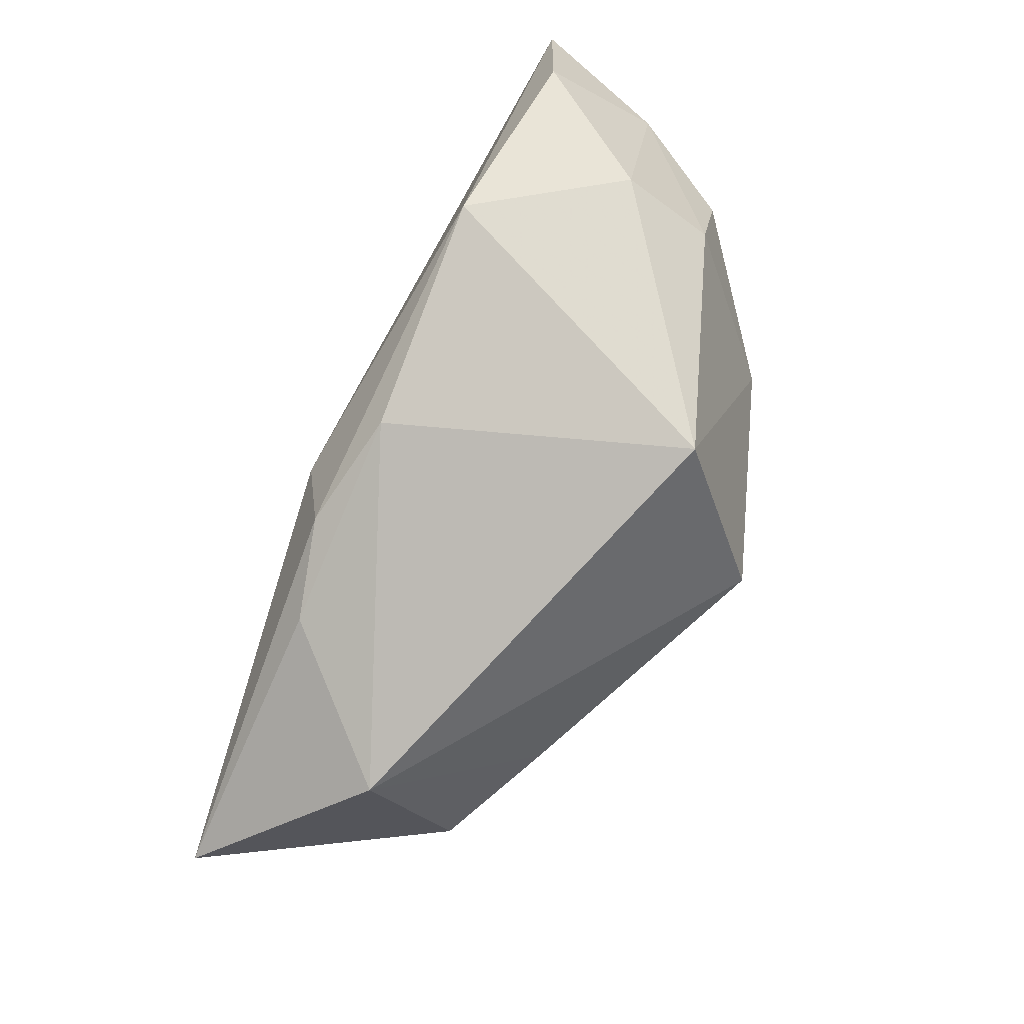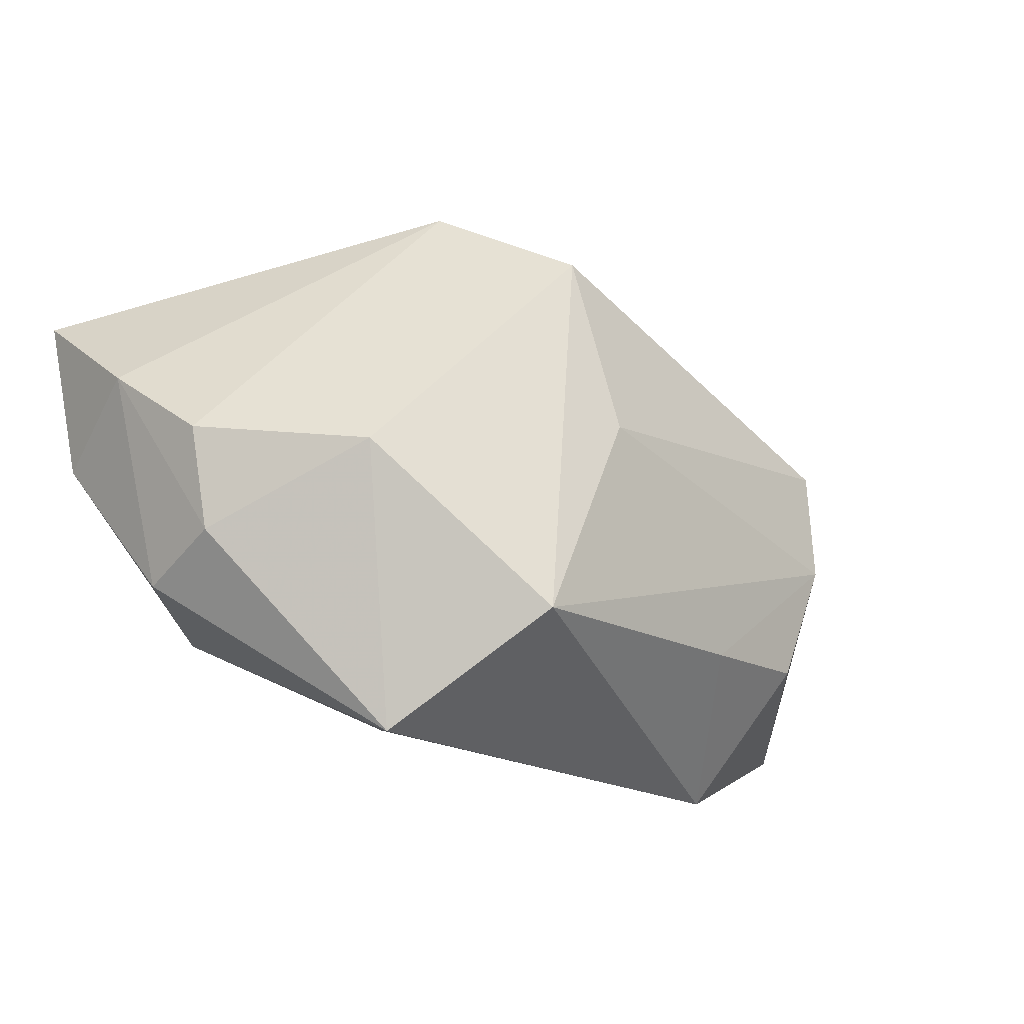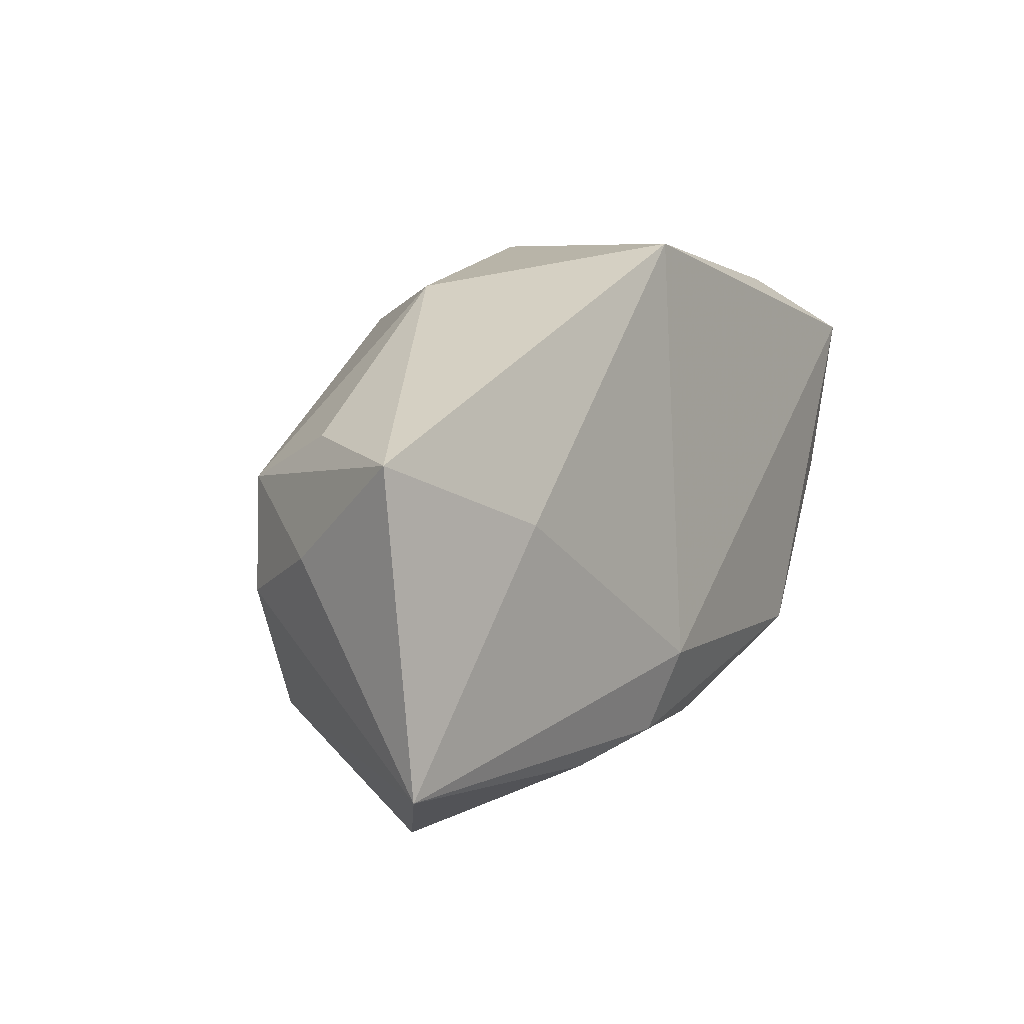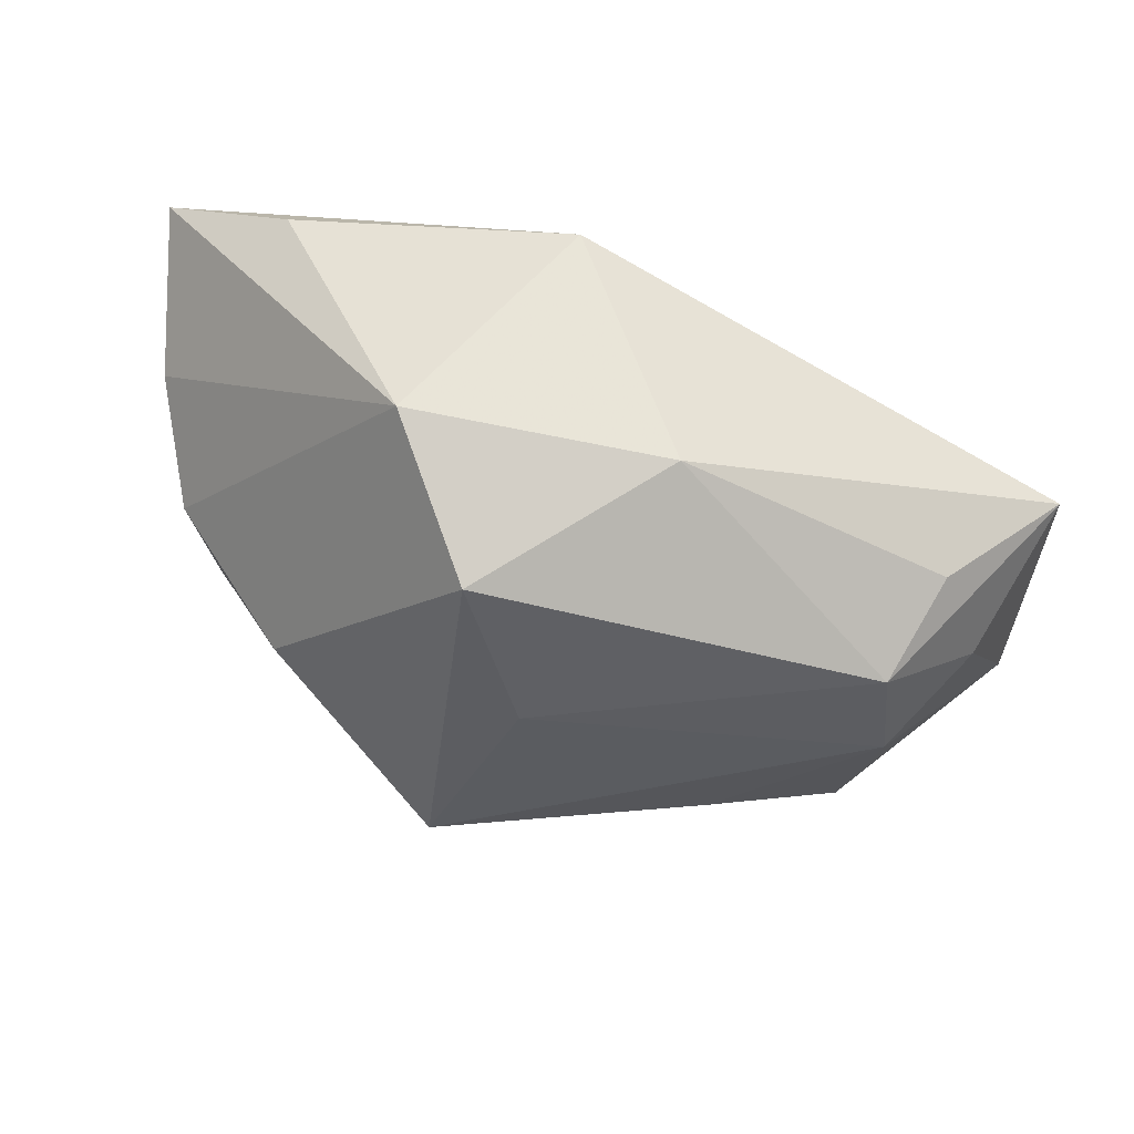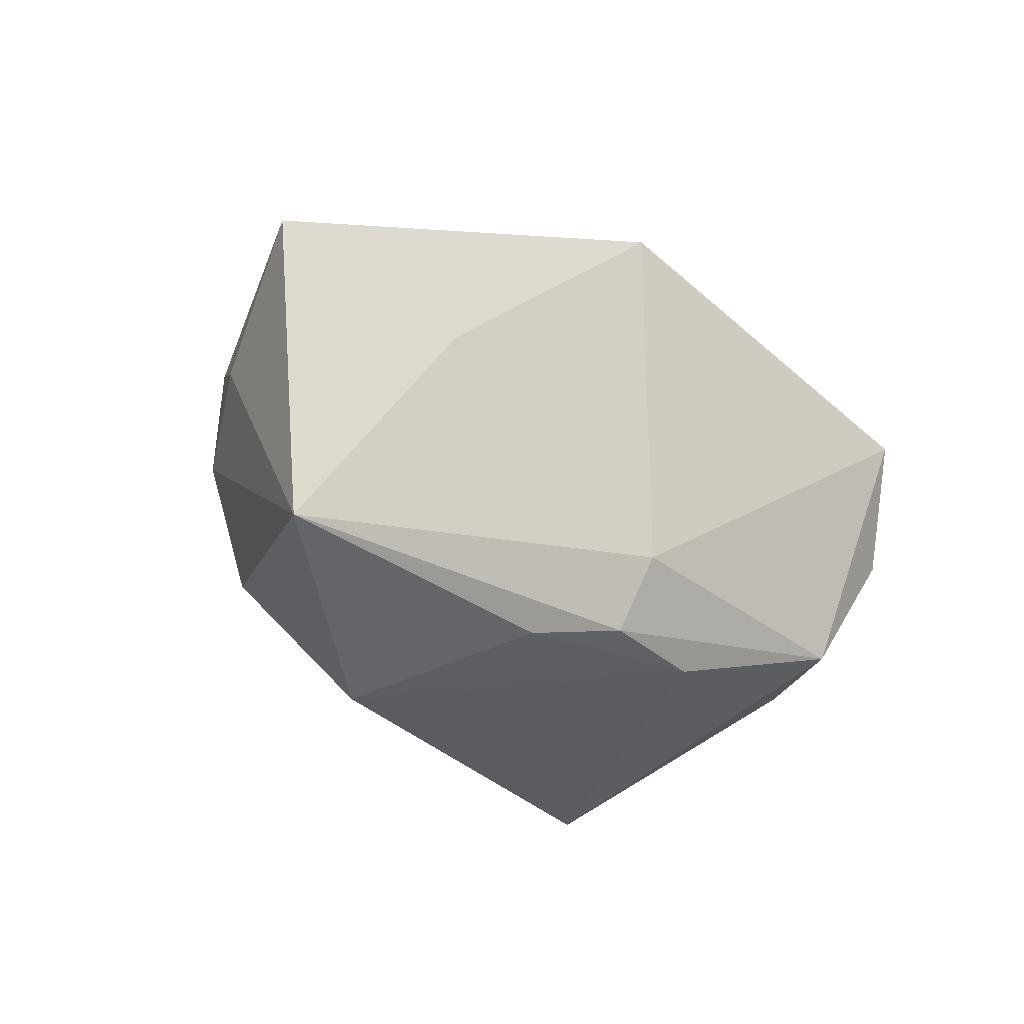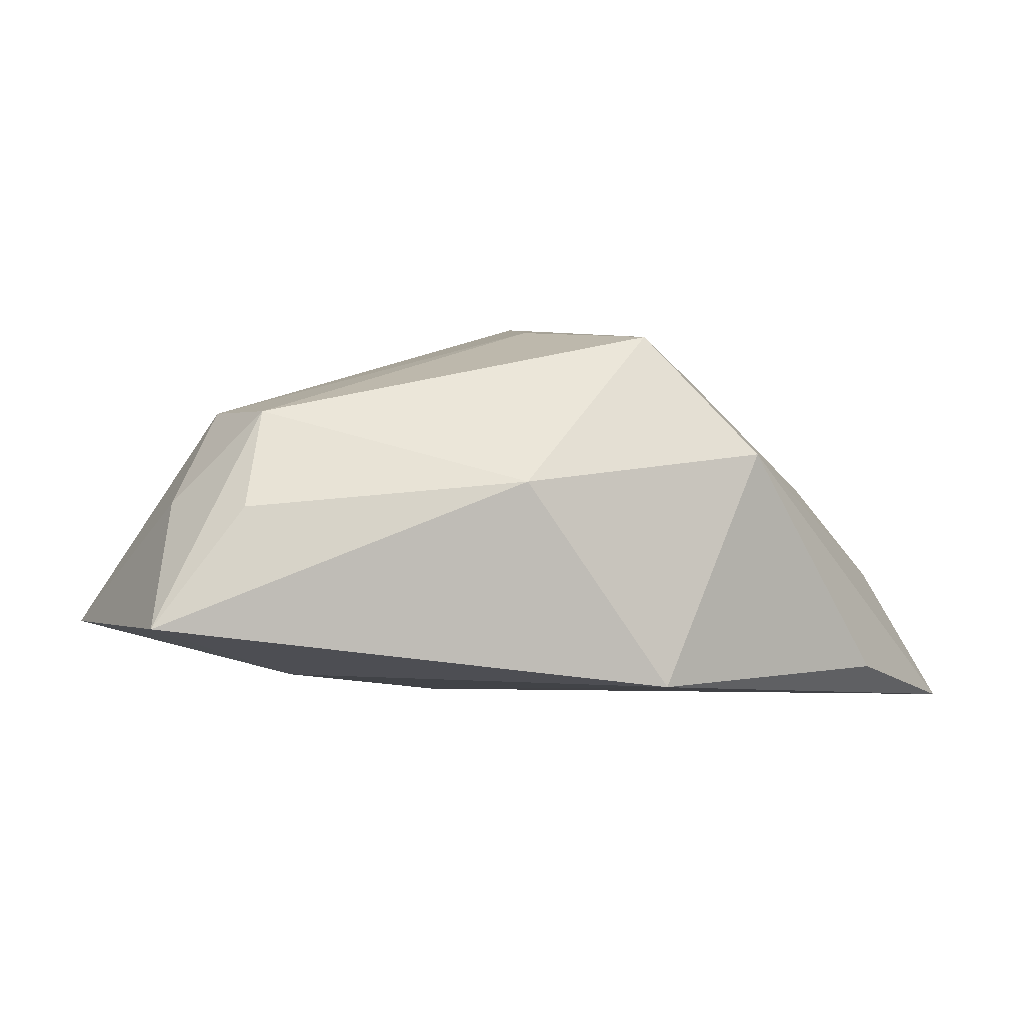
<metadata>
{"format":"obj","ext":"obj","renderer":"f3d","projection":"perspective","resolution":1024,"background":"white","views":[{"elev":-76.9,"azim":-120.3,"up":"+Y"},{"elev":-20.4,"azim":-33.0,"up":"+Y"},{"elev":7.9,"azim":116.3,"up":"+Y"},{"elev":53.4,"azim":12.8,"up":"+Y"},{"elev":-25.3,"azim":129.7,"up":"+Y"},{"elev":2.7,"azim":152.2,"up":"+Z"}]}
</metadata>
<code>
v 0.006991 -0.01973 -0.01585
v -0.04115 0.008801 -0.005345
v -0.02563 -0.01349 -0.01836
v 0.03266 0.007211 0.01363
v 0.01188 0.02464 0.006769
v 0.0009376 0.003393 0.02218
v 0.04399 -0.01895 -0.009224
v 0.01594 -0.02186 -0.01239
v -0.03482 -0.008818 0.003741
v 0.03358 -0.003559 0.01338
v -0.01251 0.02836 0.009272
v -0.003928 0.02039 0.02124
v 0.0454 0.01058 -0.007313
v 0.004794 -0.01209 -0.01836
v -0.008131 -0.0173 0.02348
v 0.02554 -0.02785 0.001255
v -0.001532 0.02885 -0.01367
v -0.04079 0.002434 -0.01689
v 0.01793 -0.01589 0.01583
v 0.0284 0.003658 -0.01345
v 0.02992 -0.01511 0.01213
v 0.04009 0.001033 0.004342
v -0.01837 -0.02785 0.01072
v -0.04359 0.01861 -0.01836
v -0.03585 -0.01222 -0.005629
v 0.03625 0.01181 0.004348
v -0.03698 0.001103 0.004372
v -0.004513 -0.02034 -0.01505
v -0.02956 0.02457 -0.01369
v -0.02428 -0.001494 0.01671
f 20 7 14
f 3 24 14
f 11 12 5
f 11 27 12
f 5 12 4
f 14 24 17
f 17 20 14
f 17 11 5
f 2 11 24
f 27 11 2
f 25 9 2
f 2 9 27
f 15 12 30
f 12 27 30
f 27 9 30
f 24 3 18
f 18 3 25
f 18 2 24
f 25 2 18
f 14 7 1
f 1 3 14
f 13 17 5
f 20 17 13
f 7 20 13
f 6 12 15
f 6 4 12
f 24 11 29
f 29 17 24
f 11 17 29
f 7 21 16
f 5 4 26
f 26 13 5
f 4 13 26
f 7 13 22
f 22 13 4
f 8 1 7
f 7 16 8
f 15 16 19
f 19 16 21
f 25 3 23
f 23 16 15
f 23 9 25
f 15 30 23
f 23 30 9
f 10 22 4
f 10 19 21
f 10 21 7
f 7 22 10
f 15 19 10
f 10 6 15
f 4 6 10
f 3 1 28
f 28 23 3
f 1 8 28
f 28 8 16
f 16 23 28

</code>
